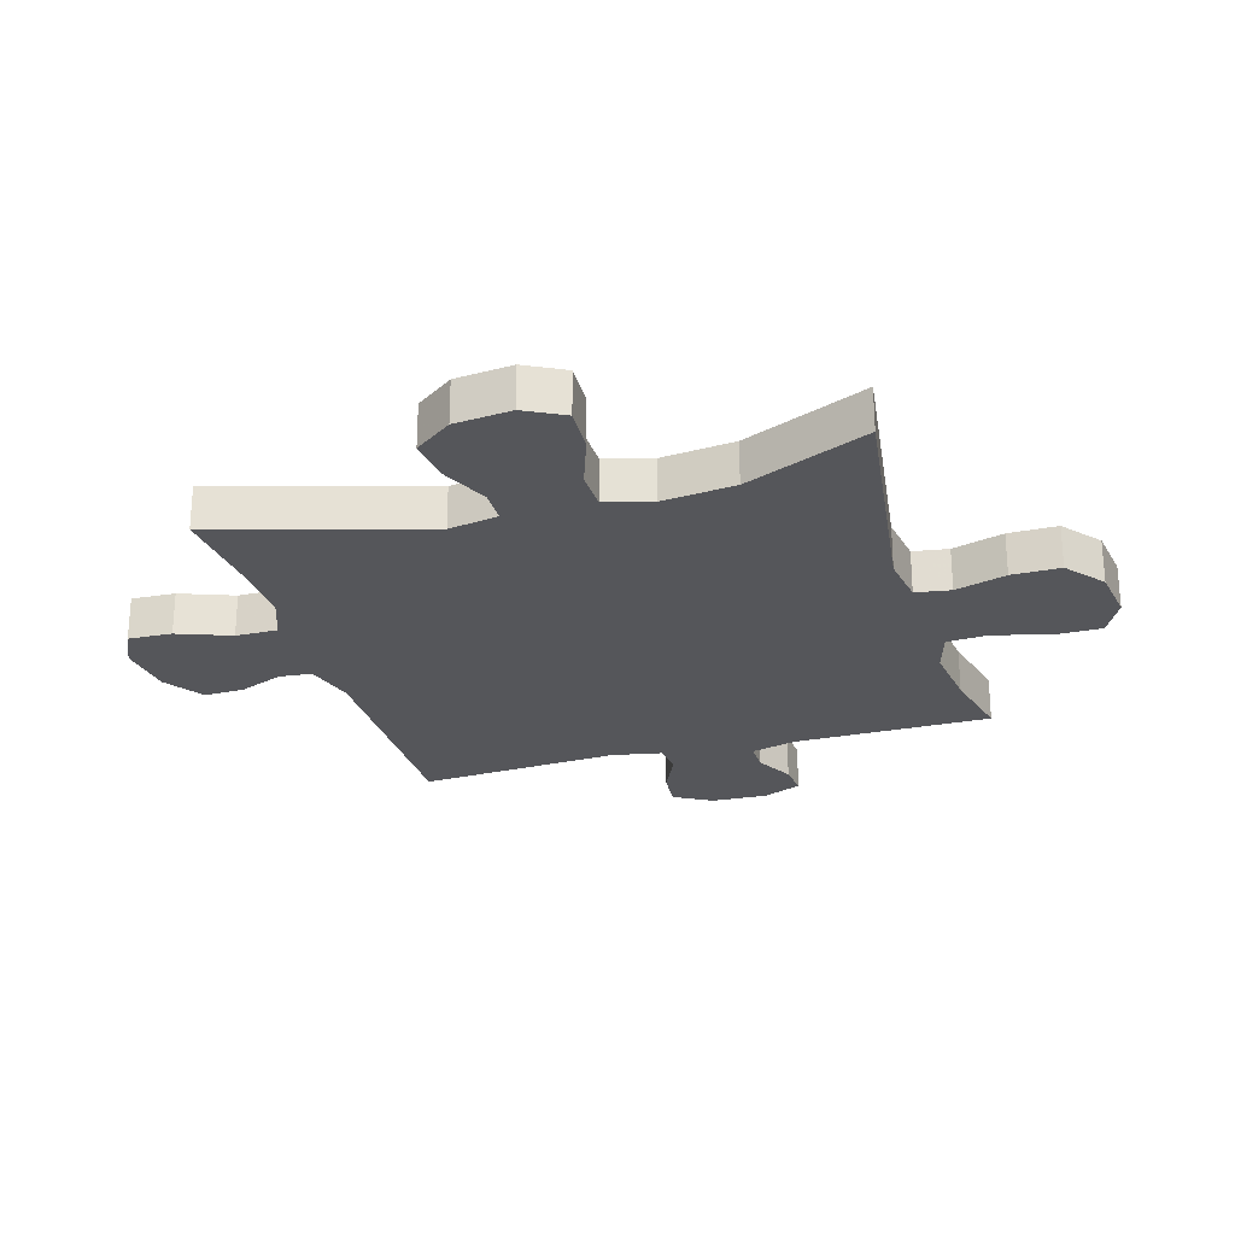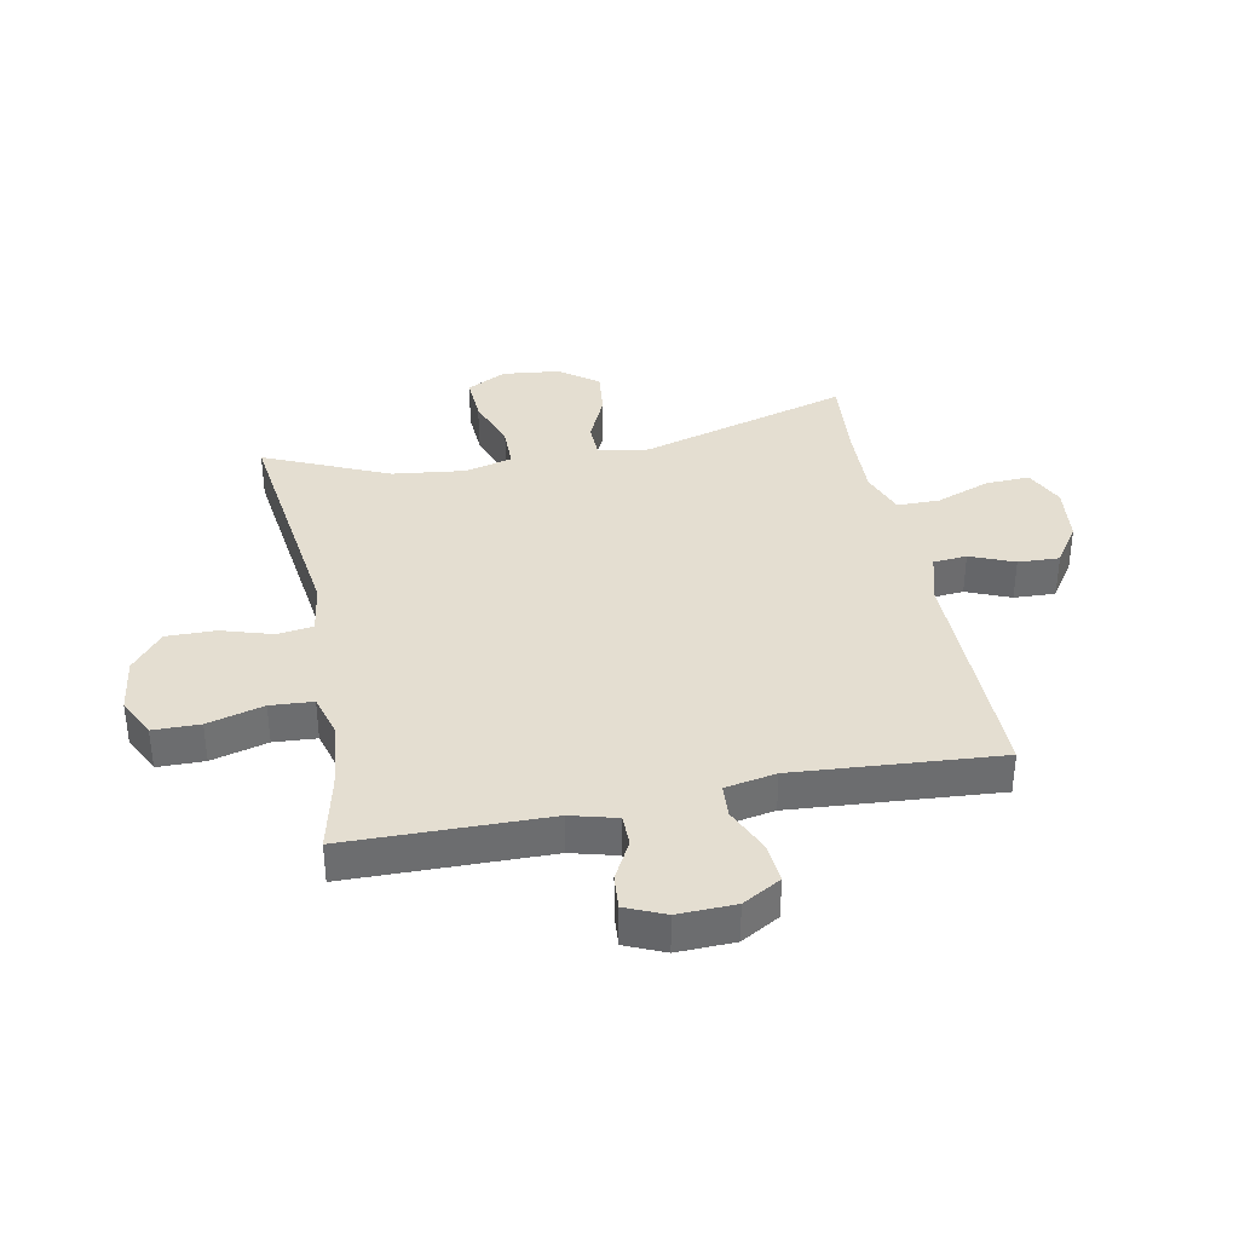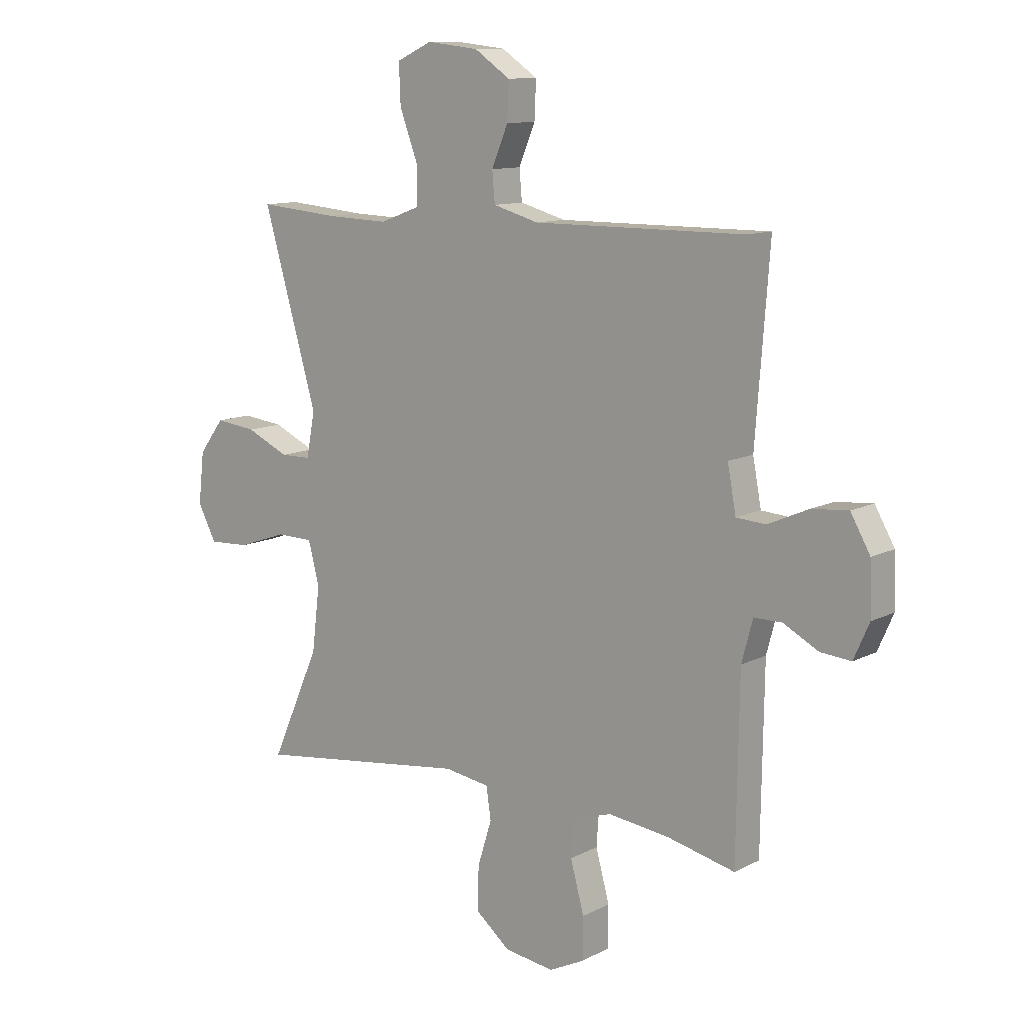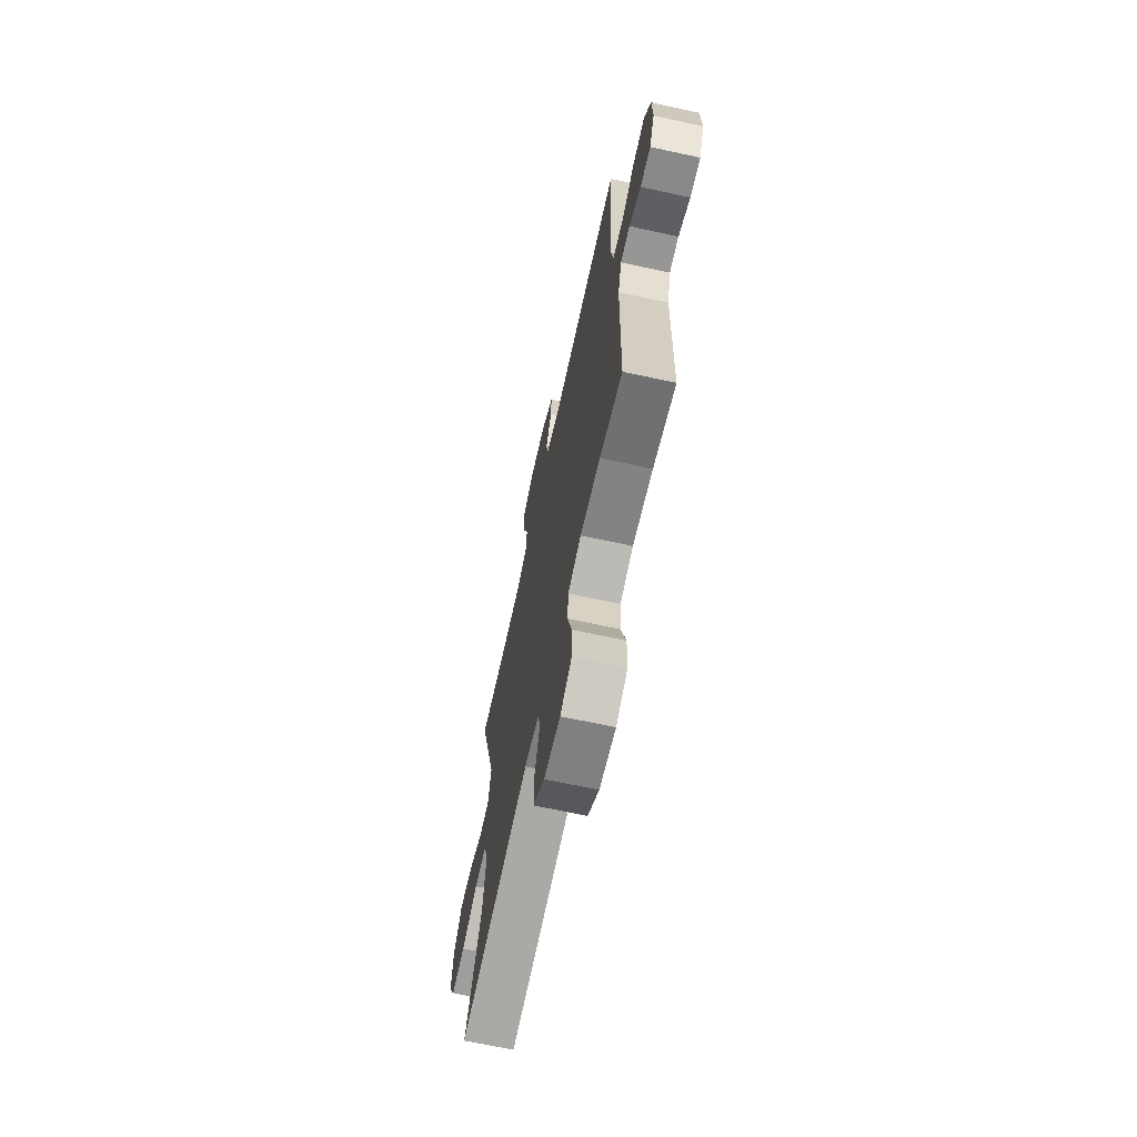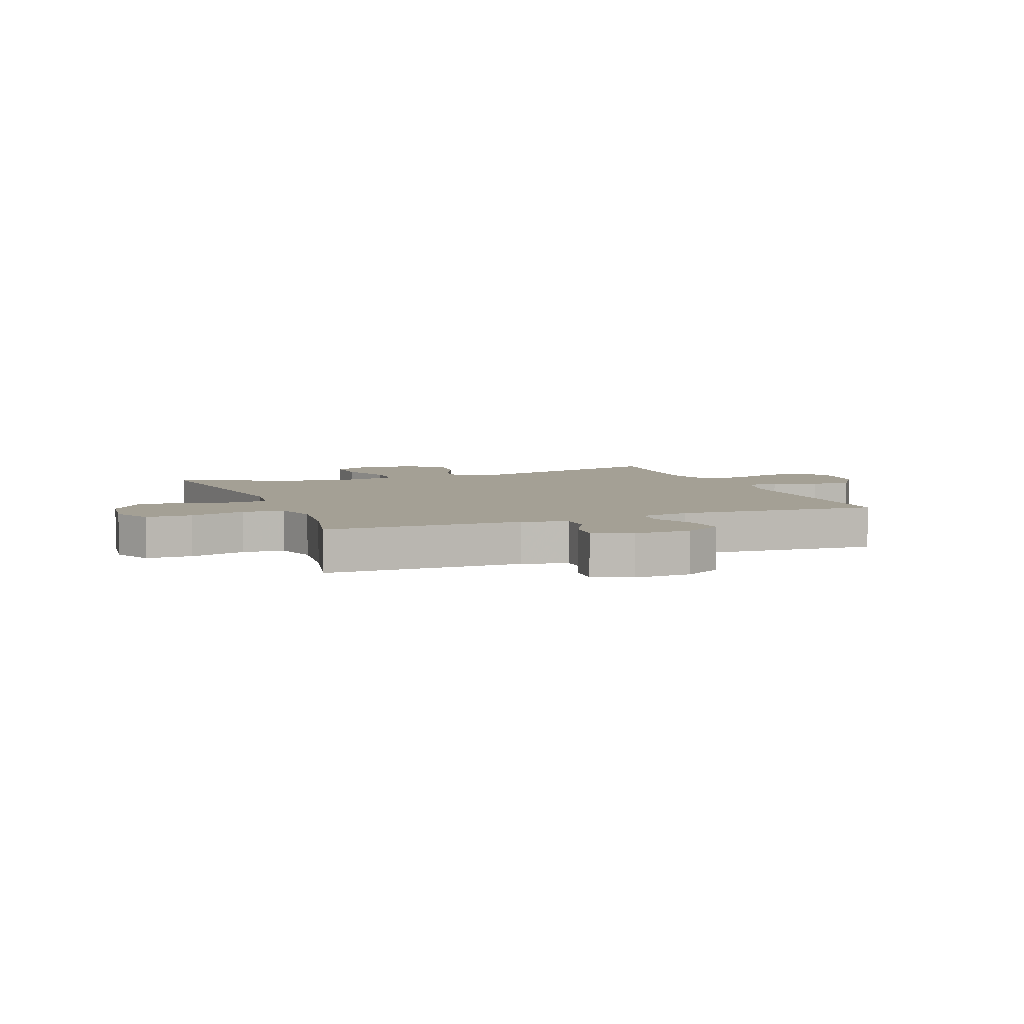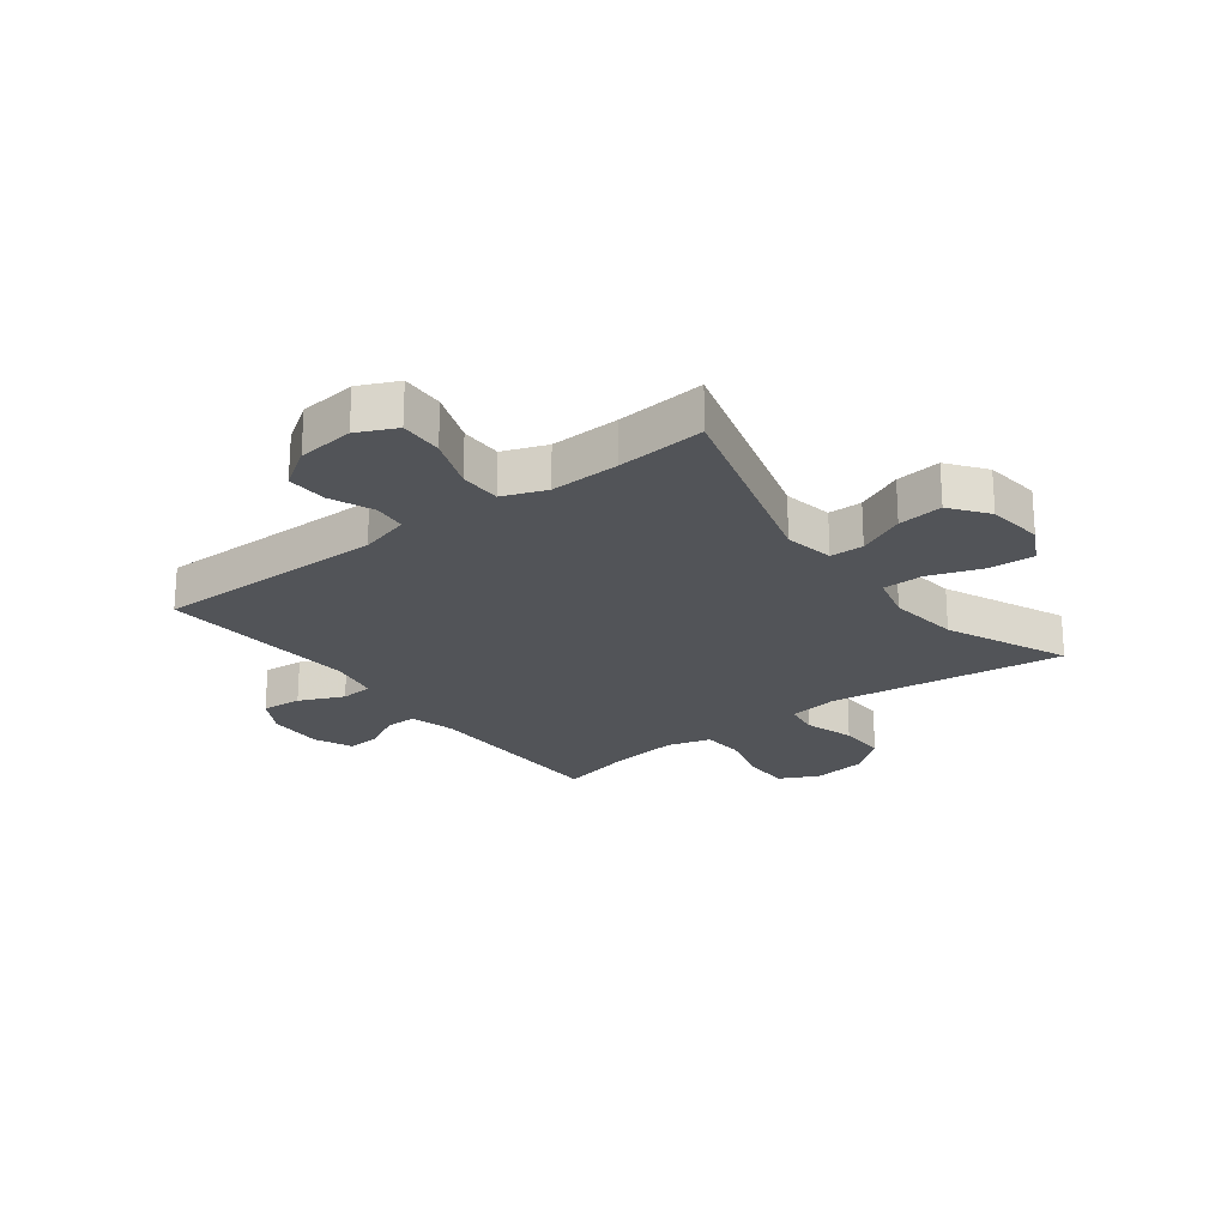
<metadata>
{"format":"obj","ext":"obj","renderer":"f3d","projection":"perspective","resolution":1024,"background":"white","views":[{"elev":-25.8,"azim":106.3,"up":"+Y"},{"elev":36.5,"azim":-101.2,"up":"+Y"},{"elev":11.3,"azim":-141.0,"up":"+Z"},{"elev":-67.9,"azim":-102.3,"up":"+Z"},{"elev":5.7,"azim":-111.4,"up":"+Y"},{"elev":-22.8,"azim":37.2,"up":"+Y"}]}
</metadata>
<code>
v 0.5 0.07 -0.5
v 0.092 0.07 -0.447
v 0.006 0.07 -0.46
v -0.003 0.07 -0.52
v 0.024 0.07 -0.607
v 0.025 0.07 -0.69
v -0.04 0.07 -0.743
v -0.134 0.07 -0.756
v -0.201 0.07 -0.723
v -0.202 0.07 -0.644
v -0.176 0.07 -0.549
v -0.181 0.07 -0.477
v -0.256 0.07 -0.456
v -0.371 0.07 -0.47
v -0.5 0.07 -0.5
v -0.505 0.07 -0.162
v -0.526 0.07 -0.084
v -0.579 0.07 -0.084
v -0.645 0.07 -0.119
v -0.703 0.07 -0.124
v -0.732 0.07 -0.058
v -0.729 0.07 0.039
v -0.692 0.07 0.104
v -0.623 0.07 0.098
v -0.546 0.07 0.064
v -0.49 0.07 0.068
v -0.474 0.07 0.154
v -0.5 0.07 0.5
v -0.101 0.07 0.498
v -0.014 0.07 0.522
v -0.009 0.07 0.579
v -0.04 0.07 0.653
v -0.043 0.07 0.723
v 0.025 0.07 0.769
v 0.123 0.07 0.78
v 0.19 0.07 0.749
v 0.187 0.07 0.674
v 0.153 0.07 0.583
v 0.153 0.07 0.511
v 0.228 0.07 0.483
v 0.348 0.07 0.487
v 0.5 0.07 0.5
v 0.397 0.07 0.145
v 0.413 0.07 0.06
v 0.471 0.07 0.059
v 0.552 0.07 0.096
v 0.63 0.07 0.105
v 0.678 0.07 0.041
v 0.689 0.07 -0.056
v 0.654 0.07 -0.123
v 0.576 0.07 -0.119
v 0.483 0.07 -0.087
v 0.413 0.07 -0.088
v 0.392 0.07 -0.168
v 0.407 0.07 -0.291
v 0.5 0 -0.5
v 0.092 0 -0.447
v 0.006 0 -0.46
v -0.003 0 -0.52
v 0.024 0 -0.607
v 0.025 0 -0.69
v -0.04 0 -0.743
v -0.134 0 -0.756
v -0.201 0 -0.723
v -0.202 0 -0.644
v -0.176 0 -0.549
v -0.181 0 -0.477
v -0.256 0 -0.456
v -0.371 0 -0.47
v -0.5 0 -0.5
v -0.505 0 -0.162
v -0.526 0 -0.084
v -0.579 0 -0.084
v -0.645 0 -0.119
v -0.703 0 -0.124
v -0.732 0 -0.058
v -0.729 0 0.039
v -0.692 0 0.104
v -0.623 0 0.098
v -0.546 0 0.064
v -0.49 0 0.068
v -0.474 0 0.154
v -0.5 0 0.5
v -0.101 0 0.498
v -0.014 0 0.522
v -0.009 0 0.579
v -0.04 0 0.653
v -0.043 0 0.723
v 0.025 0 0.769
v 0.123 0 0.78
v 0.19 0 0.749
v 0.187 0 0.674
v 0.153 0 0.583
v 0.153 0 0.511
v 0.228 0 0.483
v 0.348 0 0.487
v 0.5 0 0.5
v 0.397 0 0.145
v 0.413 0 0.06
v 0.471 0 0.059
v 0.552 0 0.096
v 0.63 0 0.105
v 0.678 0 0.041
v 0.689 0 -0.056
v 0.654 0 -0.123
v 0.576 0 -0.119
v 0.483 0 -0.087
v 0.413 0 -0.088
v 0.392 0 -0.168
v 0.407 0 -0.291
f 49 50 51 52
f 49 52 53
f 48 49 53
f 45 46 47 48
f 44 45 48 53
f 43 44 53 54
f 41 42 43
f 40 41 43 54
f 35 36 37 38
f 35 38 39
f 34 35 39
f 31 32 33 34
f 30 31 34 39
f 29 30 39 40
f 27 28 29 40
f 22 23 24 25
f 22 25 26
f 21 22 26
f 18 19 20 21
f 17 18 21 26
f 16 17 26
f 14 15 16 26
f 13 14 26 27
f 8 9 10 11
f 8 11 12
f 7 8 12
f 4 5 6 7
f 3 4 7 12
f 2 3 12 13
f 55 1 2
f 27 40 54 55
f 2 13 27 55
f 107 106 105 104
f 108 107 104
f 108 104 103
f 103 102 101 100
f 108 103 100 99
f 109 108 99 98
f 98 97 96
f 109 98 96 95
f 93 92 91 90
f 94 93 90
f 94 90 89
f 89 88 87 86
f 94 89 86 85
f 95 94 85 84
f 95 84 83 82
f 80 79 78 77
f 81 80 77
f 81 77 76
f 76 75 74 73
f 81 76 73 72
f 81 72 71
f 81 71 70 69
f 82 81 69 68
f 66 65 64 63
f 67 66 63
f 67 63 62
f 62 61 60 59
f 67 62 59 58
f 68 67 58 57
f 57 56 110
f 110 109 95 82
f 110 82 68 57
f 1 56 57 2
f 2 57 58 3
f 3 58 59 4
f 4 59 60 5
f 5 60 61 6
f 6 61 62 7
f 7 62 63 8
f 8 63 64 9
f 9 64 65 10
f 10 65 66 11
f 11 66 67 12
f 12 67 68 13
f 13 68 69 14
f 14 69 70 15
f 15 70 71 16
f 16 71 72 17
f 17 72 73 18
f 18 73 74 19
f 19 74 75 20
f 20 75 76 21
f 21 76 77 22
f 22 77 78 23
f 23 78 79 24
f 24 79 80 25
f 25 80 81 26
f 26 81 82 27
f 27 82 83 28
f 28 83 84 29
f 29 84 85 30
f 30 85 86 31
f 31 86 87 32
f 32 87 88 33
f 33 88 89 34
f 34 89 90 35
f 35 90 91 36
f 36 91 92 37
f 37 92 93 38
f 38 93 94 39
f 39 94 95 40
f 40 95 96 41
f 41 96 97 42
f 42 97 98 43
f 43 98 99 44
f 44 99 100 45
f 45 100 101 46
f 46 101 102 47
f 47 102 103 48
f 48 103 104 49
f 49 104 105 50
f 50 105 106 51
f 51 106 107 52
f 52 107 108 53
f 53 108 109 54
f 54 109 110 55
f 55 110 56 1

</code>
